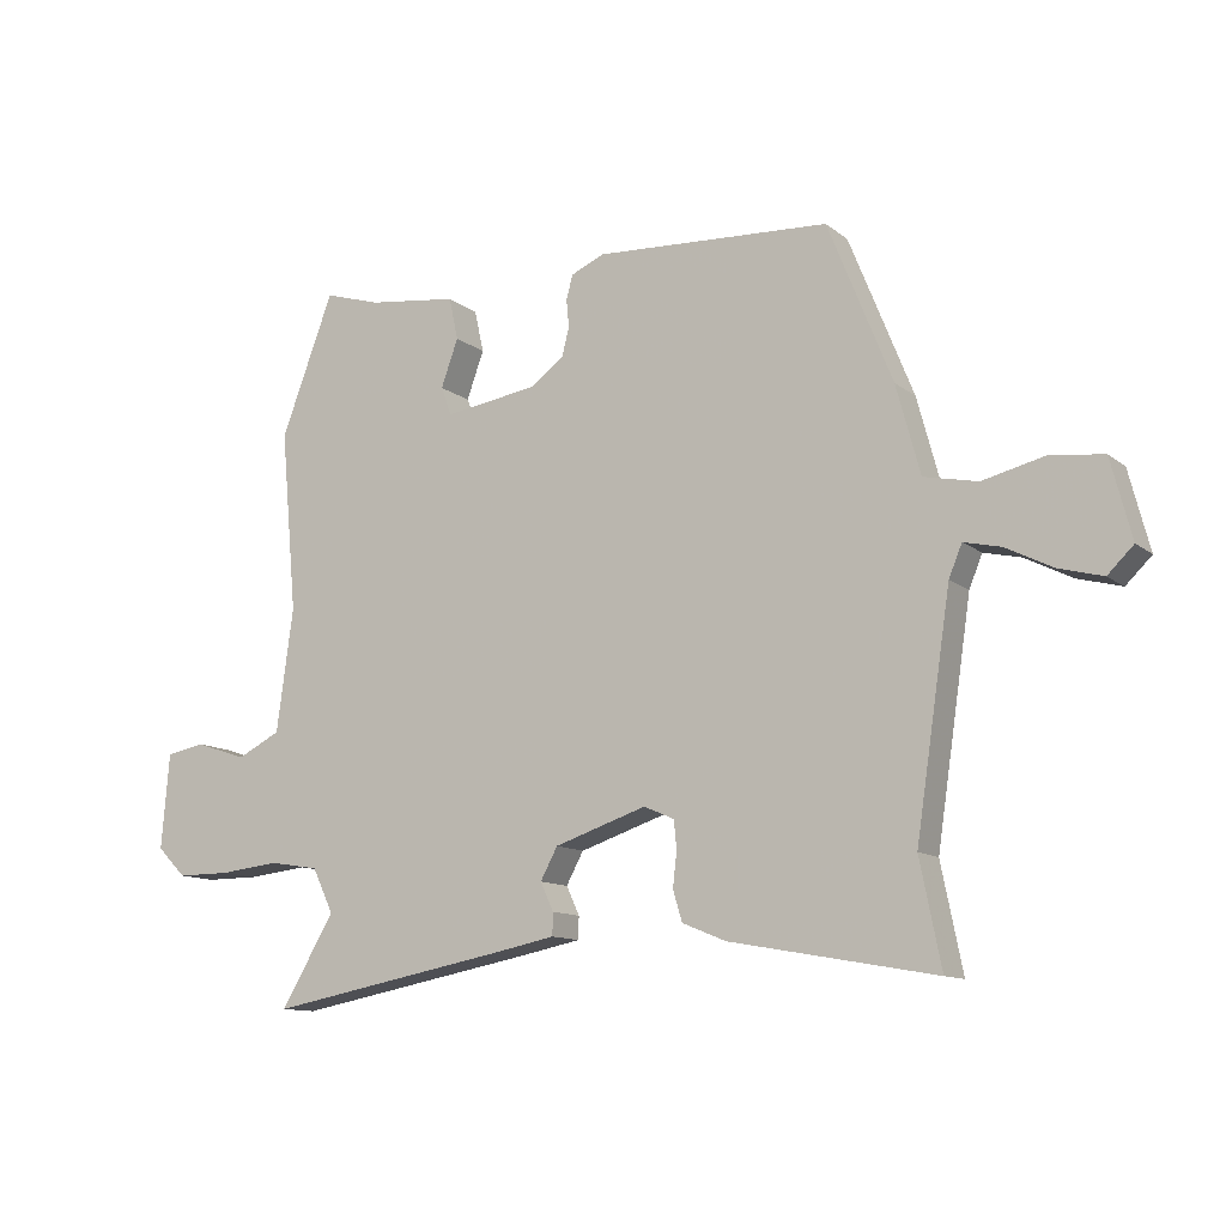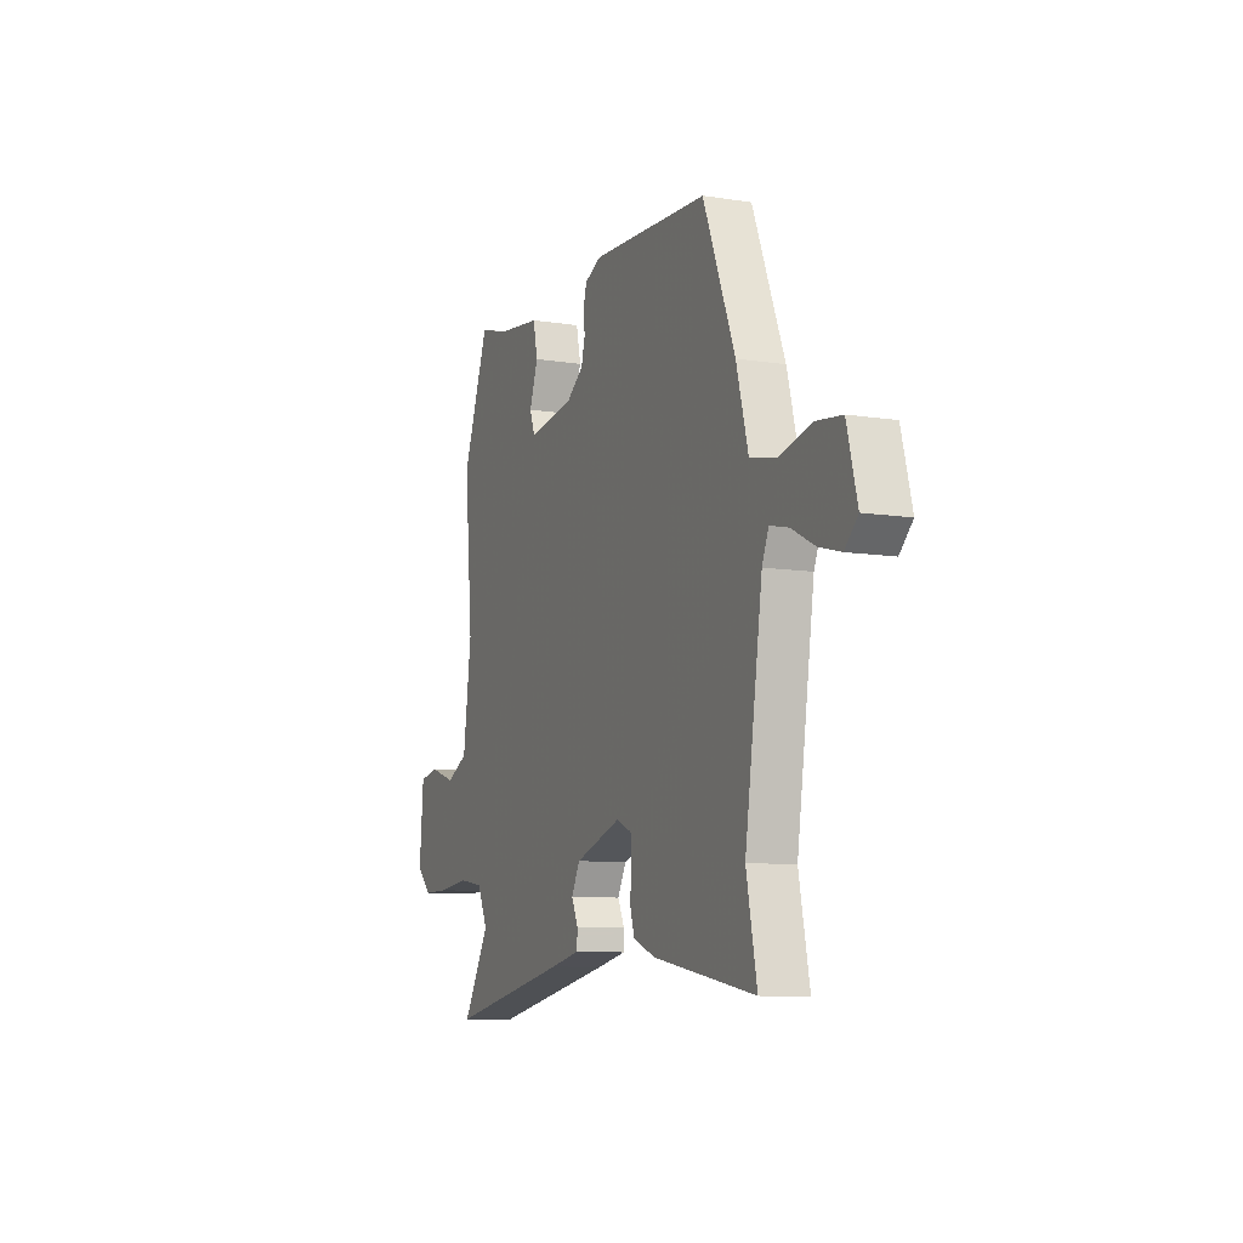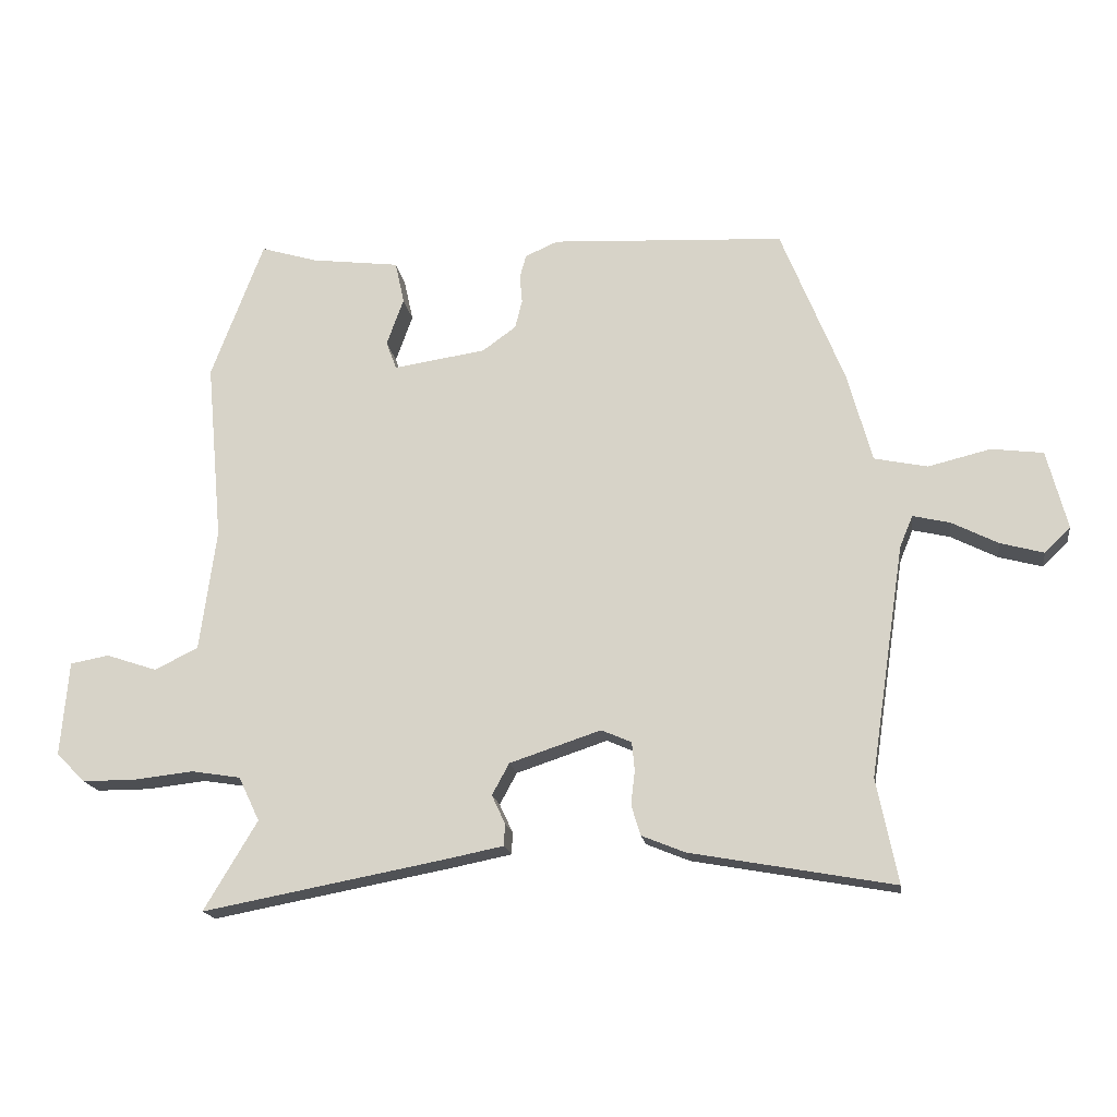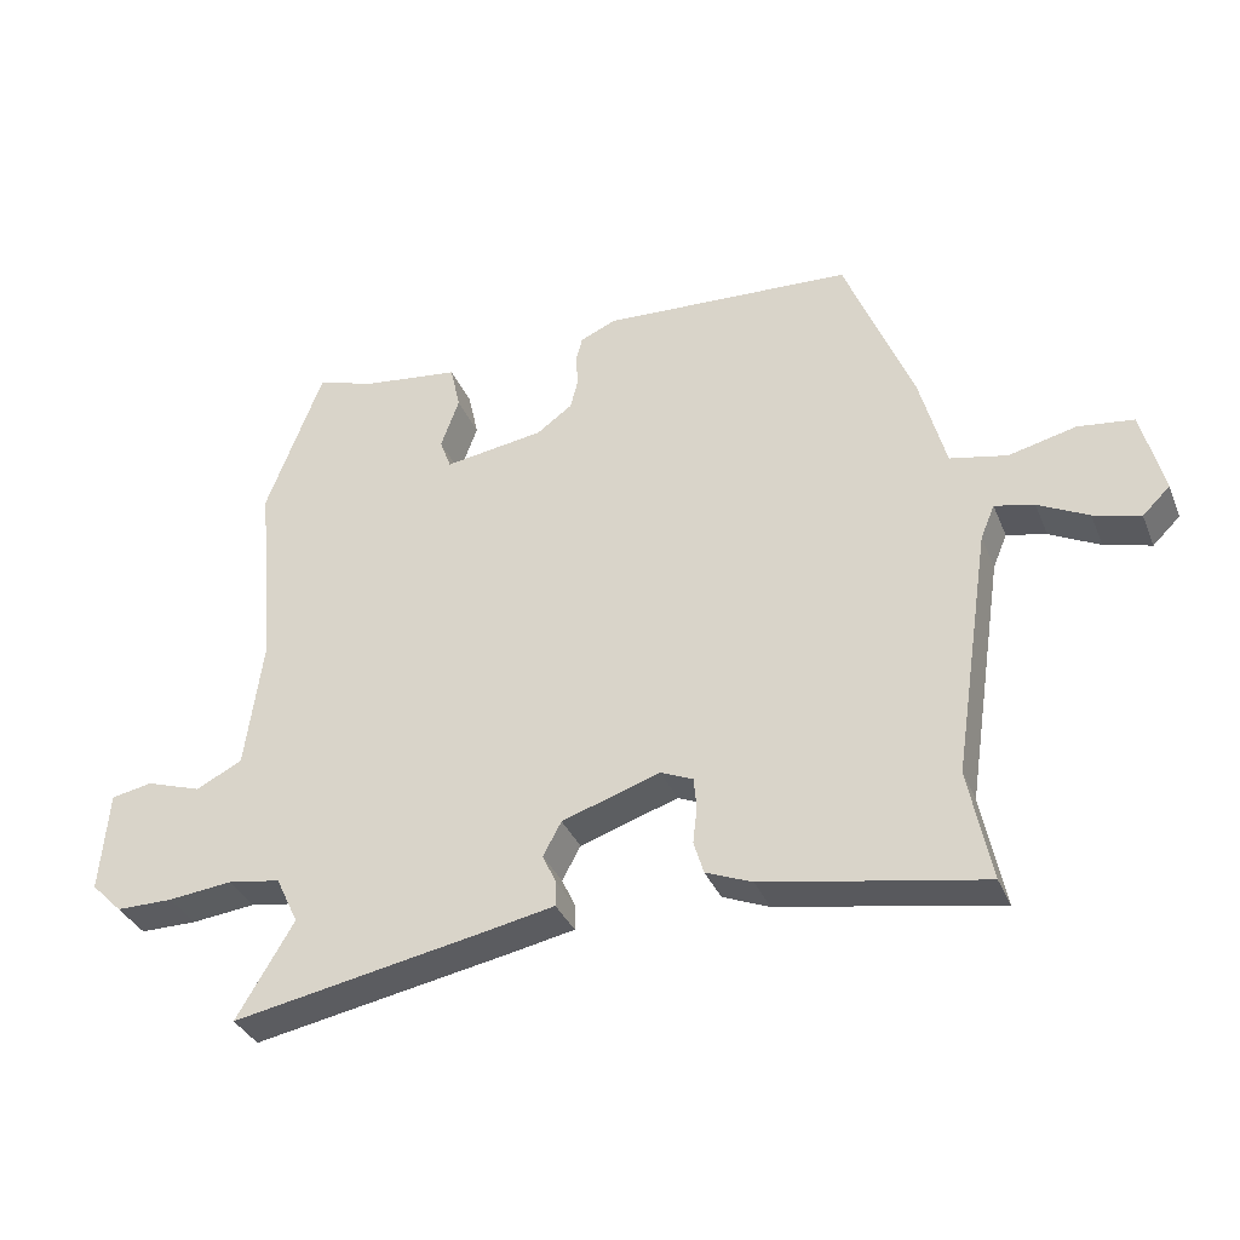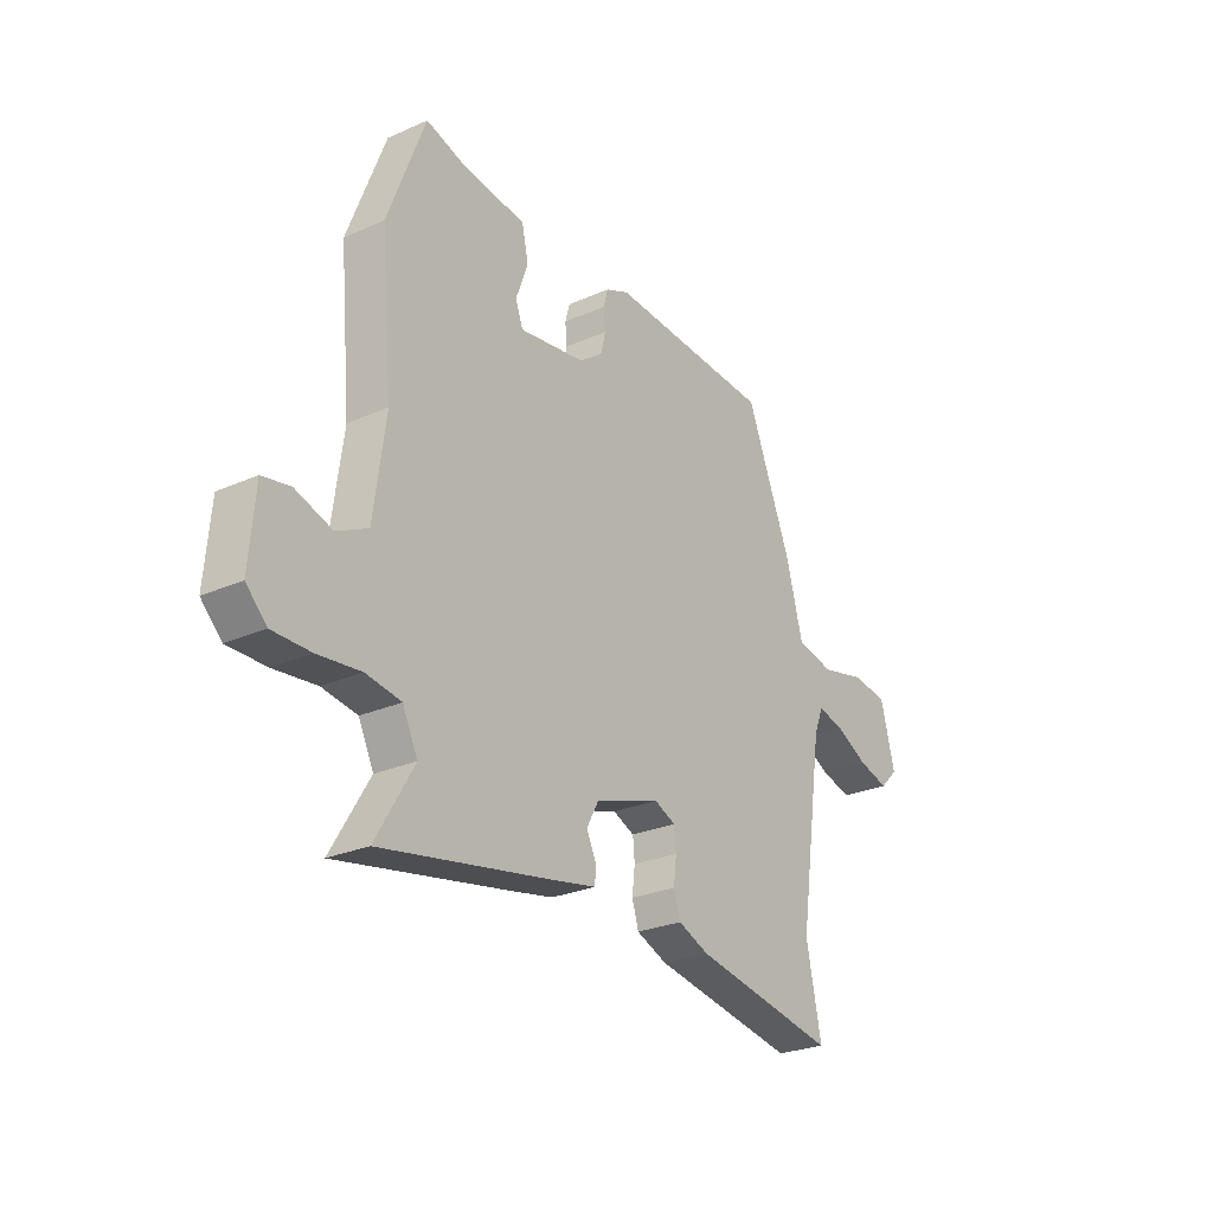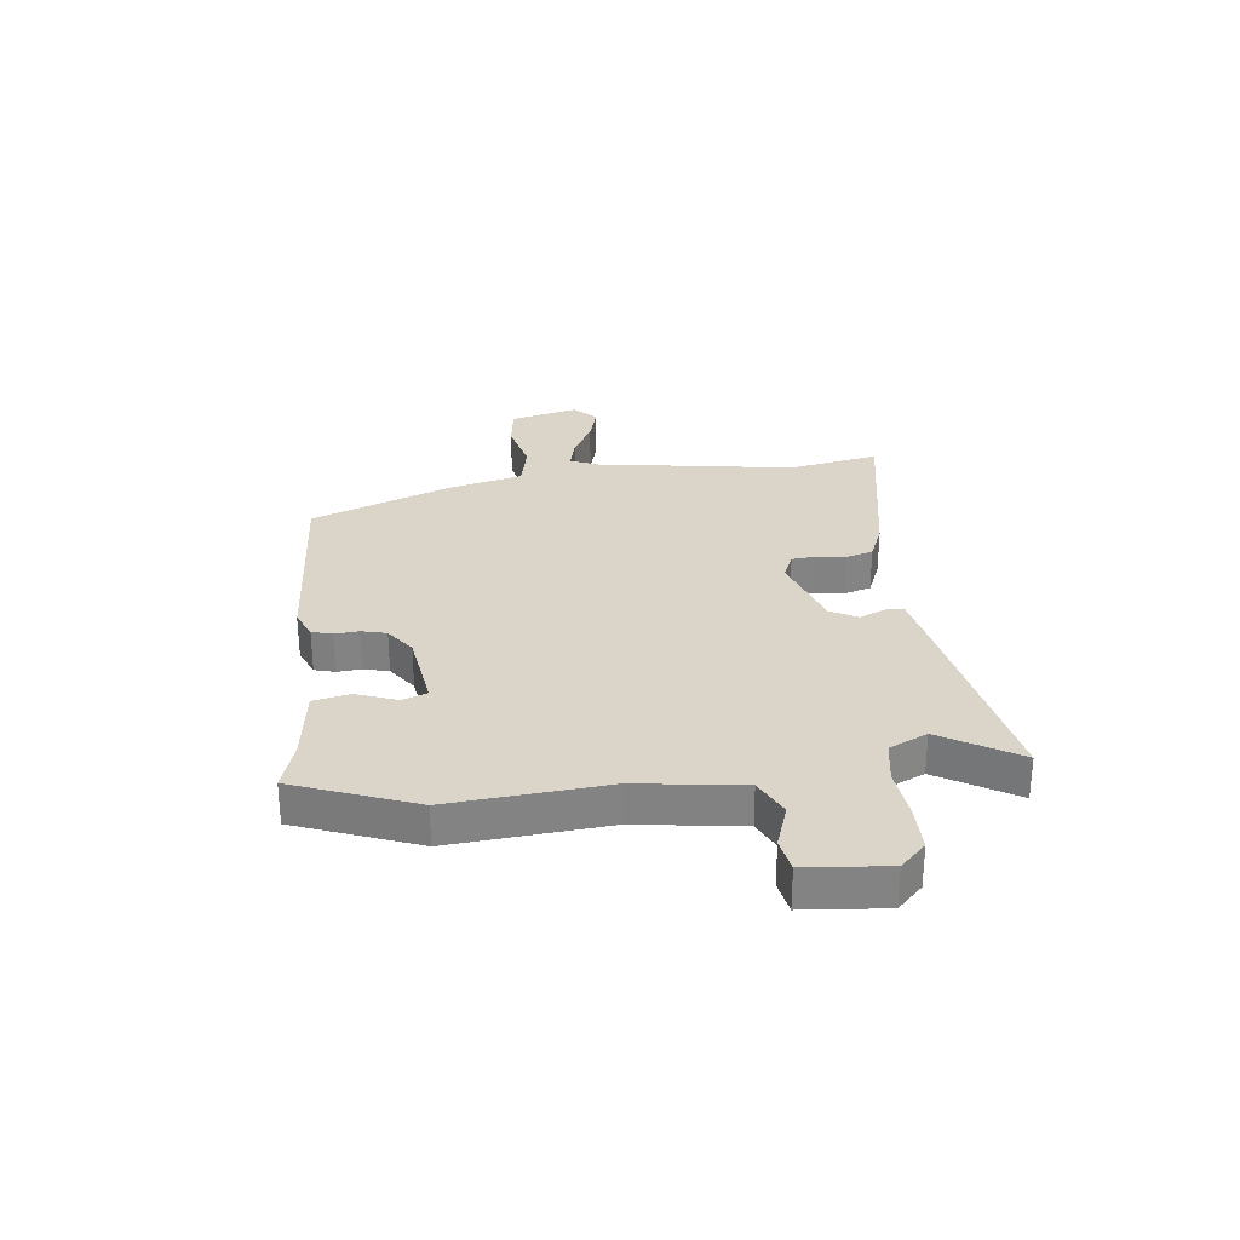
<metadata>
{"format":"obj","ext":"obj","renderer":"f3d","projection":"perspective","resolution":1024,"background":"white","views":[{"elev":-11.7,"azim":-150.0,"up":"+Z"},{"elev":-9.4,"azim":-112.6,"up":"+Z"},{"elev":-17.5,"azim":-171.7,"up":"+Z"},{"elev":-34.6,"azim":-159.6,"up":"+Z"},{"elev":-26.4,"azim":124.9,"up":"+Z"},{"elev":29.1,"azim":83.7,"up":"+Y"}]}
</metadata>
<code>
v 0.481 0.07 0.551
v 0.561 0.07 0.339
v 0.536 0.07 0.065
v 0.561 0.07 -0.121
v 0.627 0.07 -0.154
v 0.705 0.07 -0.128
v 0.764 0.07 -0.139
v 0.776 0.07 -0.283
v 0.732 0.07 -0.327
v 0.651 0.07 -0.327
v 0.56 0.07 -0.317
v 0.485 0.07 -0.329
v 0.453 0.07 -0.396
v 0.534 0.07 -0.532
v 0.166 0.07 -0.463
v 0.076 0.07 -0.445
v 0.075 0.07 -0.411
v 0.095 0.07 -0.368
v 0.069 0.07 -0.32
v -0.07 0.07 -0.274
v -0.116 0.07 -0.294
v -0.12 0.07 -0.337
v -0.114 0.07 -0.389
v -0.128 0.07 -0.435
v -0.194 0.07 -0.462
v -0.504 0.07 -0.518
v -0.472 0.07 -0.359
v -0.525 0.07 -0.007
v -0.545 0.07 0.041
v -0.601 0.07 0.028
v -0.672 0.07 -0.008
v -0.738 0.07 -0.026
v -0.777 0.07 0.012
v -0.746 0.07 0.132
v -0.667 0.07 0.142
v -0.572 0.07 0.119
v -0.491 0.07 0.136
v -0.455 0.07 0.27
v -0.358 0.07 0.512
v -0.003 0.07 0.531
v 0.047 0.07 0.509
v 0.057 0.07 0.473
v 0.053 0.07 0.431
v 0.064 0.07 0.387
v 0.115 0.07 0.35
v 0.256 0.07 0.329
v 0.272 0.07 0.372
v 0.246 0.07 0.444
v 0.26 0.07 0.508
v 0.395 0.07 0.525
v 0.481 0 0.551
v 0.561 0 0.339
v 0.536 0 0.065
v 0.561 0 -0.121
v 0.627 0 -0.154
v 0.705 0 -0.128
v 0.764 0 -0.139
v 0.776 0 -0.283
v 0.732 0 -0.327
v 0.651 0 -0.327
v 0.56 0 -0.317
v 0.485 0 -0.329
v 0.453 0 -0.396
v 0.534 0 -0.532
v 0.166 0 -0.463
v 0.076 0 -0.445
v 0.075 0 -0.411
v 0.095 0 -0.368
v 0.069 0 -0.32
v -0.07 0 -0.274
v -0.116 0 -0.294
v -0.12 0 -0.337
v -0.114 0 -0.389
v -0.128 0 -0.435
v -0.194 0 -0.462
v -0.504 0 -0.518
v -0.472 0 -0.359
v -0.525 0 -0.007
v -0.545 0 0.041
v -0.601 0 0.028
v -0.672 0 -0.008
v -0.738 0 -0.026
v -0.777 0 0.012
v -0.746 0 0.132
v -0.667 0 0.142
v -0.572 0 0.119
v -0.491 0 0.136
v -0.455 0 0.27
v -0.358 0 0.512
v -0.003 0 0.531
v 0.047 0 0.509
v 0.057 0 0.473
v 0.053 0 0.431
v 0.064 0 0.387
v 0.115 0 0.35
v 0.256 0 0.329
v 0.272 0 0.372
v 0.246 0 0.444
v 0.26 0 0.508
v 0.395 0 0.525
f 47 48 49 50
f 46 47 50 1
f 40 41 42 43
f 40 43 44
f 37 38 39 40
f 37 40 44
f 33 34 35 36
f 33 36 37
f 30 31 32 33
f 29 30 33 37
f 28 29 37 44
f 24 25 26 27
f 22 23 24 27
f 21 22 27 28
f 20 21 28 44
f 15 16 17 18
f 13 14 15 18
f 12 13 18 19
f 11 12 19 20
f 9 10 11
f 5 6 7 8
f 4 5 8 9
f 46 1 2 3
f 45 46 3 4
f 11 20 44 45
f 4 9 11 45
f 100 99 98 97
f 51 100 97 96
f 93 92 91 90
f 94 93 90
f 90 89 88 87
f 94 90 87
f 86 85 84 83
f 87 86 83
f 83 82 81 80
f 87 83 80 79
f 94 87 79 78
f 77 76 75 74
f 77 74 73 72
f 78 77 72 71
f 94 78 71 70
f 68 67 66 65
f 68 65 64 63
f 69 68 63 62
f 70 69 62 61
f 61 60 59
f 58 57 56 55
f 59 58 55 54
f 53 52 51 96
f 54 53 96 95
f 95 94 70 61
f 95 61 59 54
f 1 51 52 2
f 2 52 53 3
f 3 53 54 4
f 4 54 55 5
f 5 55 56 6
f 6 56 57 7
f 7 57 58 8
f 8 58 59 9
f 9 59 60 10
f 10 60 61 11
f 11 61 62 12
f 12 62 63 13
f 13 63 64 14
f 14 64 65 15
f 15 65 66 16
f 16 66 67 17
f 17 67 68 18
f 18 68 69 19
f 19 69 70 20
f 20 70 71 21
f 21 71 72 22
f 22 72 73 23
f 23 73 74 24
f 24 74 75 25
f 25 75 76 26
f 26 76 77 27
f 27 77 78 28
f 28 78 79 29
f 29 79 80 30
f 30 80 81 31
f 31 81 82 32
f 32 82 83 33
f 33 83 84 34
f 34 84 85 35
f 35 85 86 36
f 36 86 87 37
f 37 87 88 38
f 38 88 89 39
f 39 89 90 40
f 40 90 91 41
f 41 91 92 42
f 42 92 93 43
f 43 93 94 44
f 44 94 95 45
f 45 95 96 46
f 46 96 97 47
f 47 97 98 48
f 48 98 99 49
f 49 99 100 50
f 50 100 51 1

</code>
